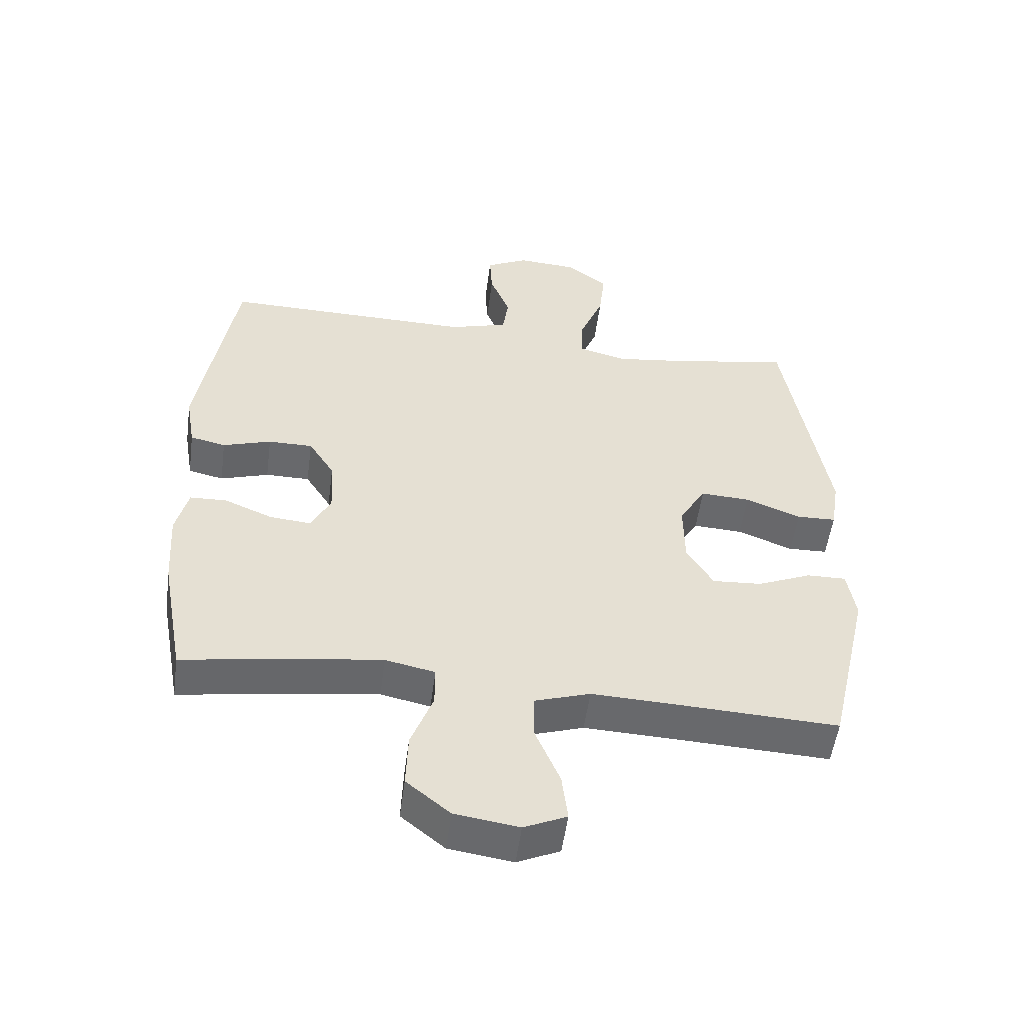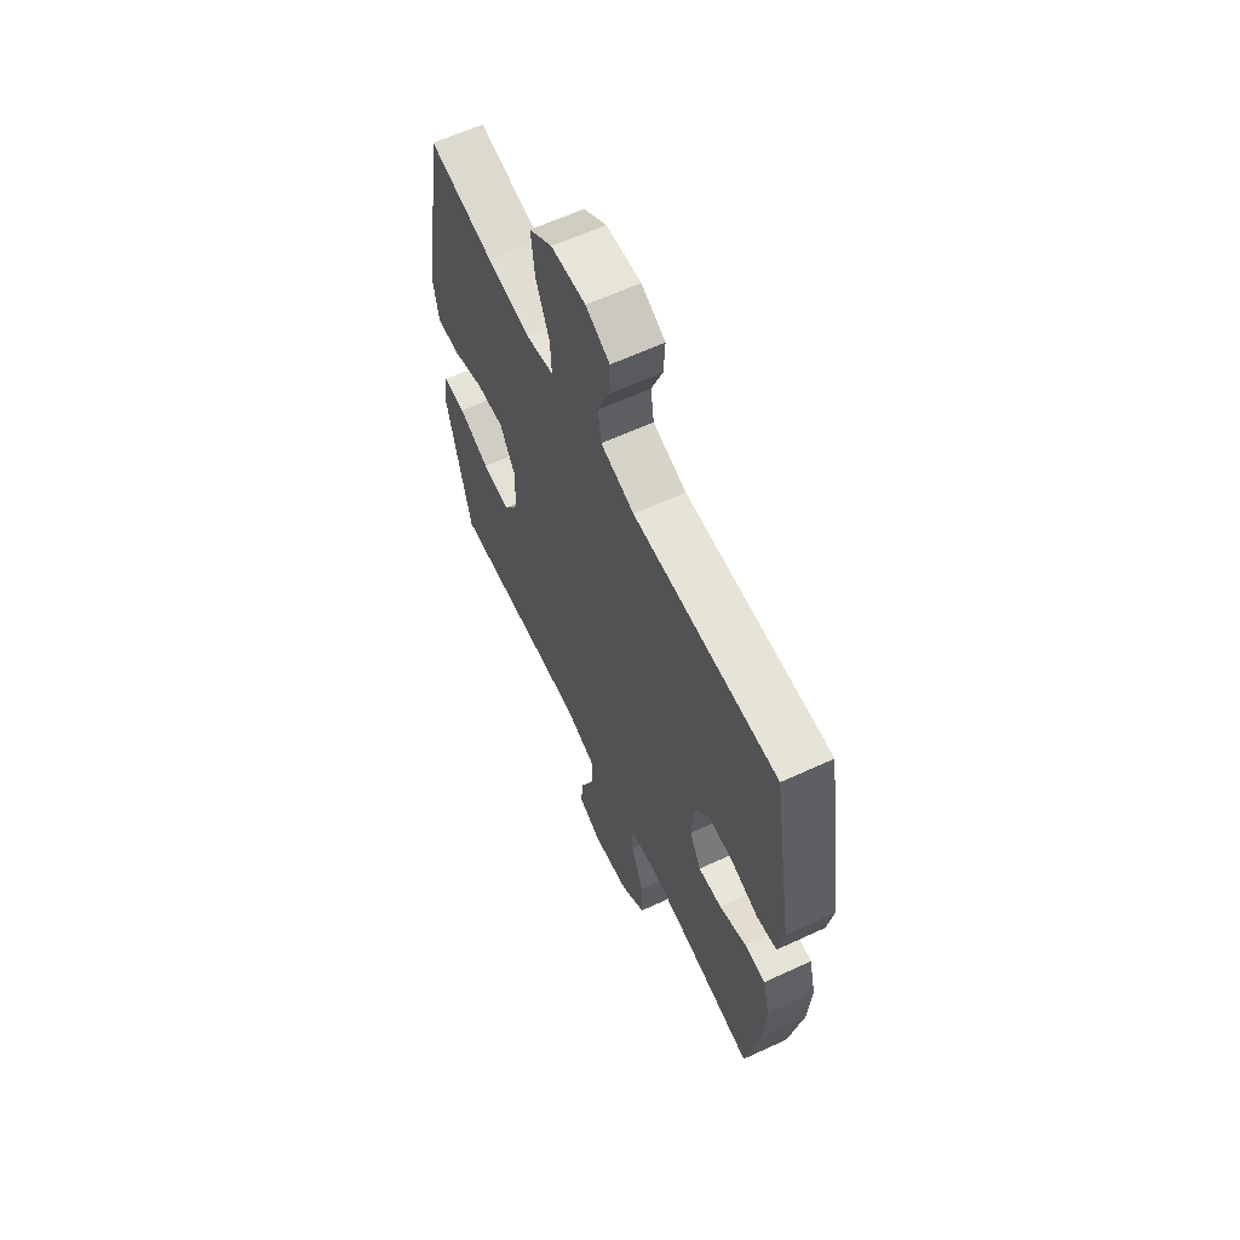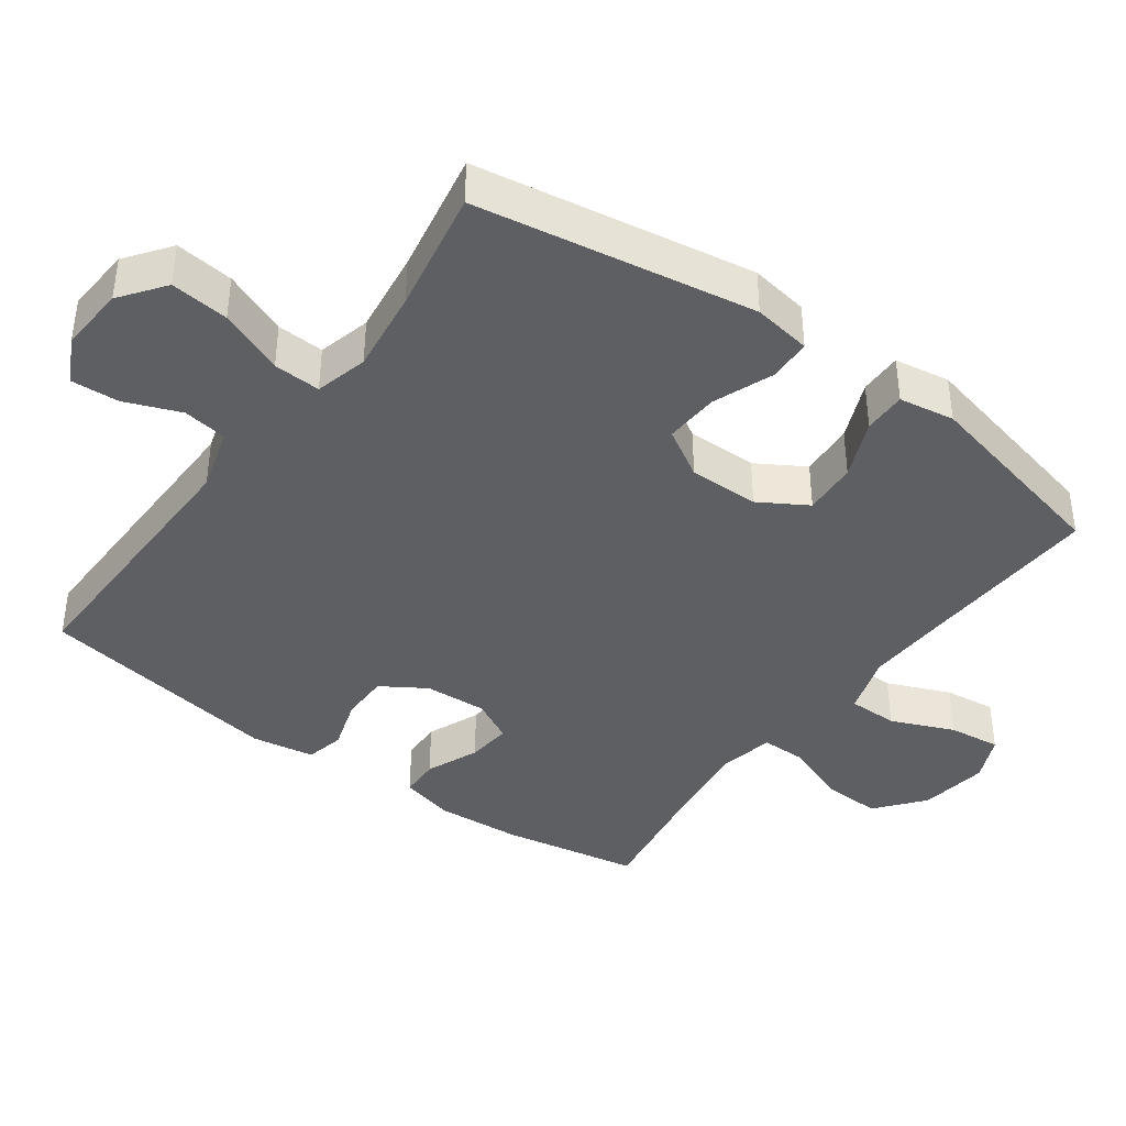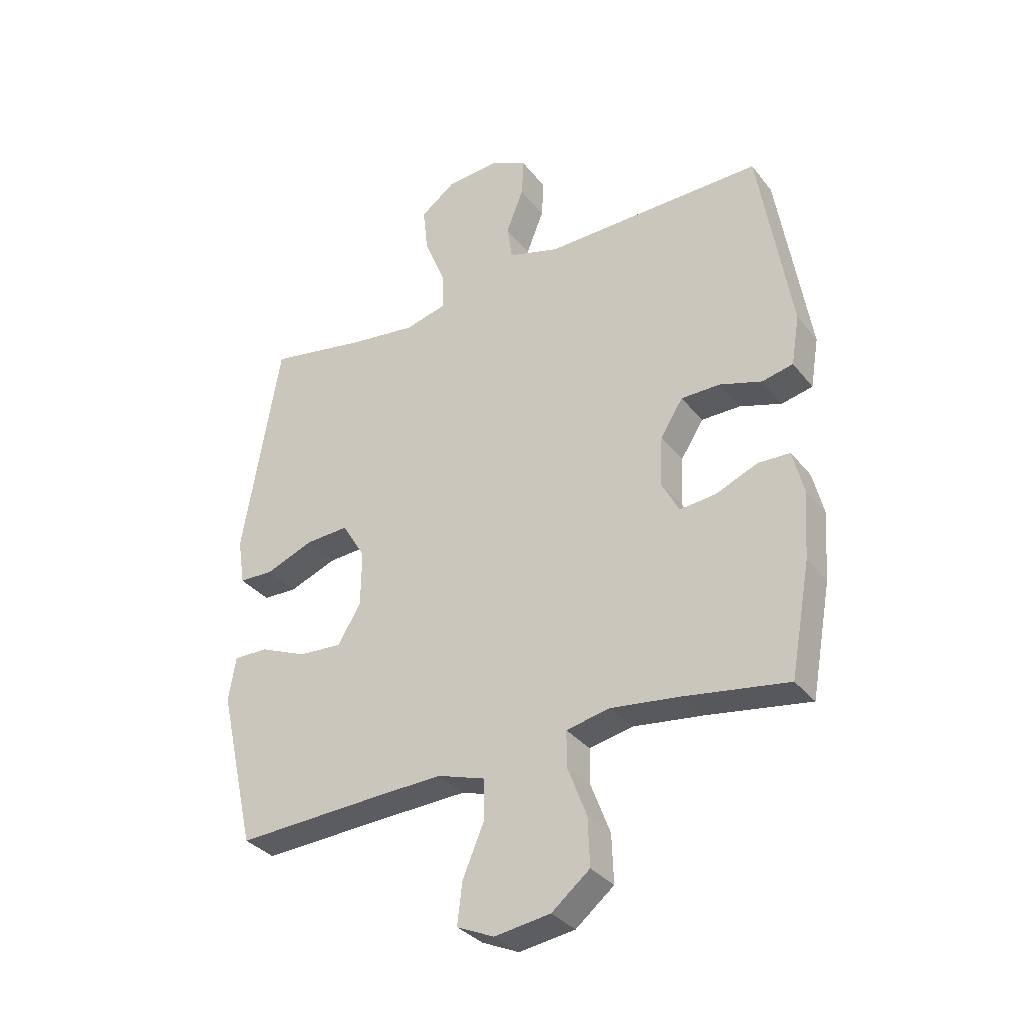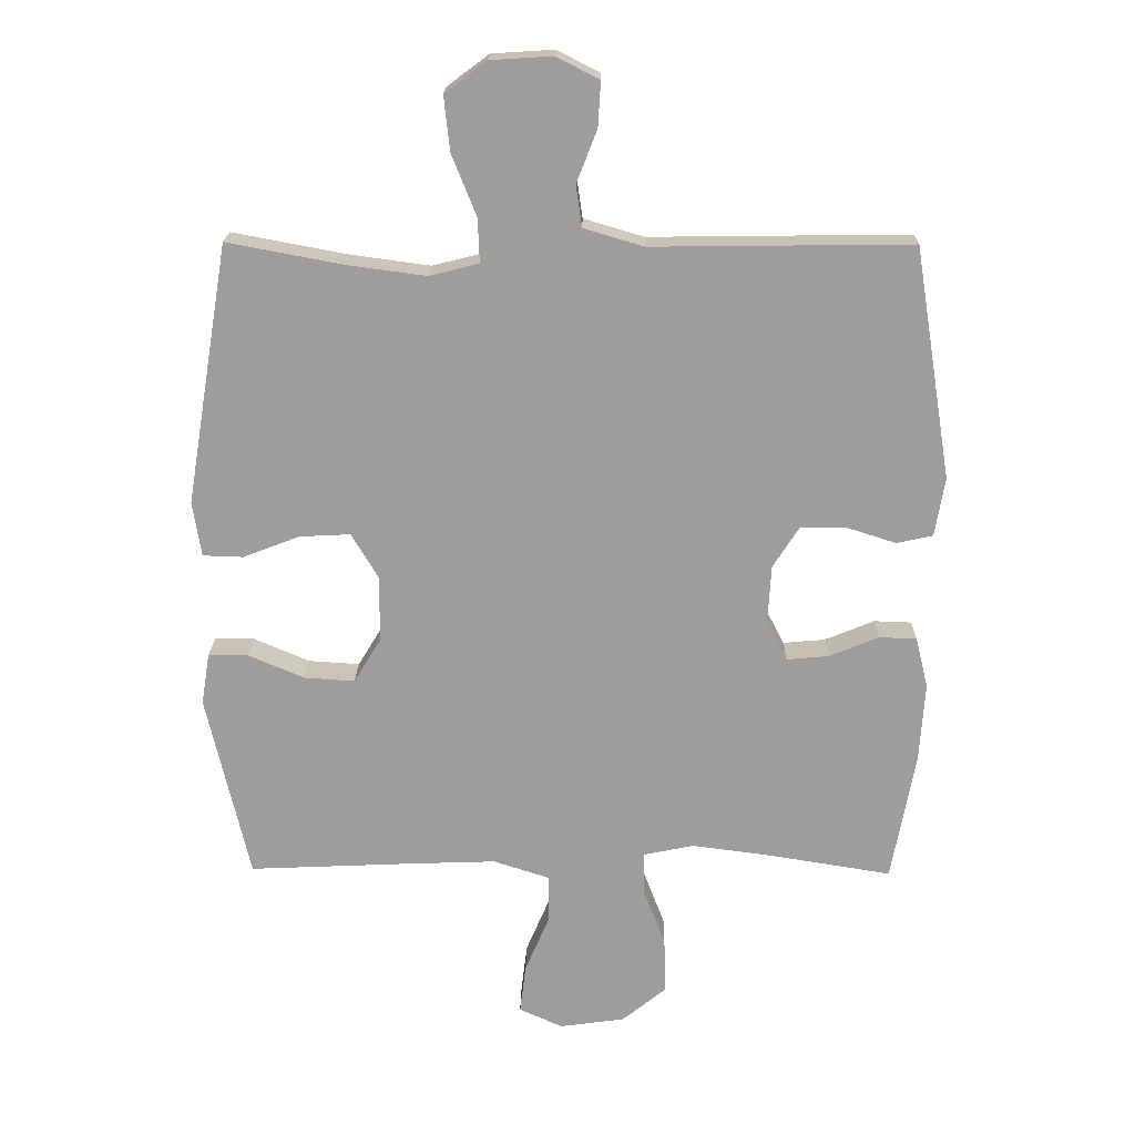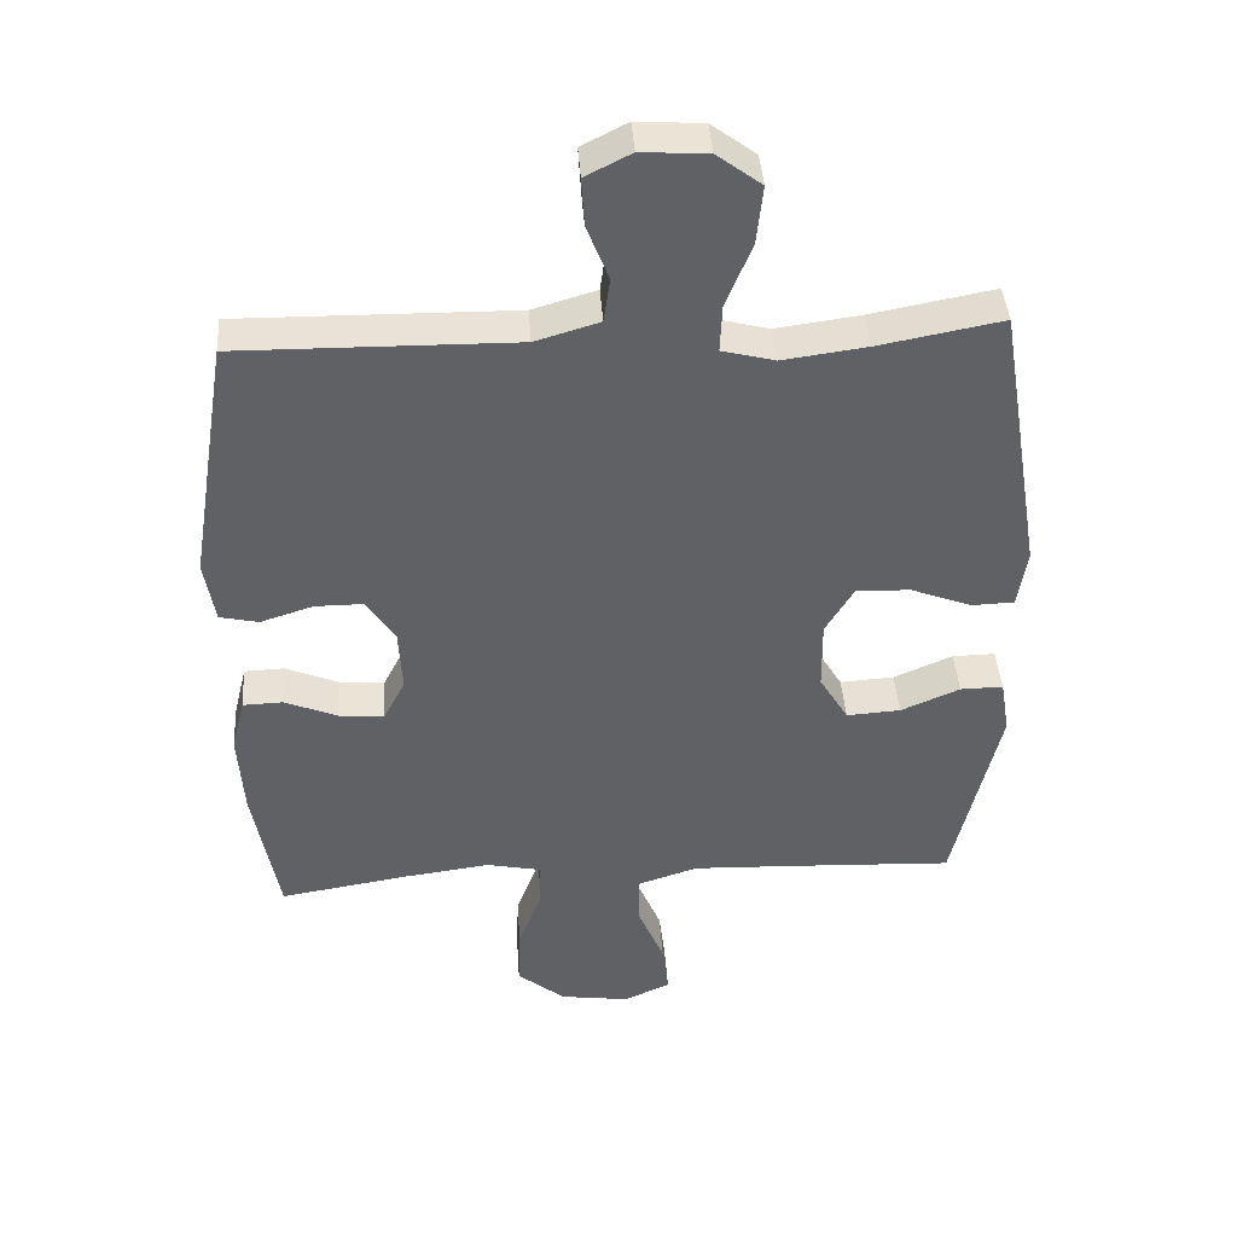
<metadata>
{"format":"obj","ext":"obj","renderer":"f3d","projection":"perspective","resolution":1024,"background":"white","views":[{"elev":-52.8,"azim":-7.6,"up":"+Z"},{"elev":62.5,"azim":-115.1,"up":"+Z"},{"elev":-40.3,"azim":53.8,"up":"+Y"},{"elev":-33.7,"azim":-147.7,"up":"+Z"},{"elev":19.4,"azim":-179.0,"up":"+Z"},{"elev":41.5,"azim":-3.9,"up":"+Z"}]}
</metadata>
<code>
v 0.5 0.07 0.5
v 0.566 0.07 0.105
v 0.553 0.07 0.022
v 0.492 0.07 0.02
v 0.406 0.07 0.053
v 0.329 0.07 0.057
v 0.288 0.07 -0.012
v 0.289 0.07 -0.112
v 0.33 0.07 -0.18
v 0.407 0.07 -0.175
v 0.491 0.07 -0.139
v 0.552 0.07 -0.138
v 0.565 0.07 -0.217
v 0.5 0.07 -0.5
v 0.254 0.07 -0.489
v 0.119 0.07 -0.484
v 0.033 0.07 -0.512
v 0.033 0.07 -0.583
v 0.071 0.07 -0.673
v 0.08 0.07 -0.747
v 0.014 0.07 -0.777
v -0.085 0.07 -0.763
v -0.153 0.07 -0.708
v -0.15 0.07 -0.623
v -0.116 0.07 -0.533
v -0.116 0.07 -0.47
v -0.193 0.07 -0.454
v -0.315 0.07 -0.47
v -0.5 0.07 -0.5
v -0.536 0.07 -0.303
v -0.544 0.07 -0.182
v -0.525 0.07 -0.105
v -0.468 0.07 -0.103
v -0.393 0.07 -0.134
v -0.329 0.07 -0.14
v -0.298 0.07 -0.08
v -0.303 0.07 0.009
v -0.343 0.07 0.072
v -0.412 0.07 0.072
v -0.487 0.07 0.048
v -0.542 0.07 0.06
v -0.557 0.07 0.149
v -0.5 0.07 0.5
v -0.108 0.07 0.495
v -0.017 0.07 0.522
v -0.008 0.07 0.585
v -0.039 0.07 0.664
v -0.043 0.07 0.732
v 0.022 0.07 0.765
v 0.116 0.07 0.759
v 0.179 0.07 0.712
v 0.17 0.07 0.629
v 0.133 0.07 0.537
v 0.13 0.07 0.47
v 0.205 0.07 0.451
v 0.324 0.07 0.467
v 0.5 0 0.5
v 0.566 0 0.105
v 0.553 0 0.022
v 0.492 0 0.02
v 0.406 0 0.053
v 0.329 0 0.057
v 0.288 0 -0.012
v 0.289 0 -0.112
v 0.33 0 -0.18
v 0.407 0 -0.175
v 0.491 0 -0.139
v 0.552 0 -0.138
v 0.565 0 -0.217
v 0.5 0 -0.5
v 0.254 0 -0.489
v 0.119 0 -0.484
v 0.033 0 -0.512
v 0.033 0 -0.583
v 0.071 0 -0.673
v 0.08 0 -0.747
v 0.014 0 -0.777
v -0.085 0 -0.763
v -0.153 0 -0.708
v -0.15 0 -0.623
v -0.116 0 -0.533
v -0.116 0 -0.47
v -0.193 0 -0.454
v -0.315 0 -0.47
v -0.5 0 -0.5
v -0.536 0 -0.303
v -0.544 0 -0.182
v -0.525 0 -0.105
v -0.468 0 -0.103
v -0.393 0 -0.134
v -0.329 0 -0.14
v -0.298 0 -0.08
v -0.303 0 0.009
v -0.343 0 0.072
v -0.412 0 0.072
v -0.487 0 0.048
v -0.542 0 0.06
v -0.557 0 0.149
v -0.5 0 0.5
v -0.108 0 0.495
v -0.017 0 0.522
v -0.008 0 0.585
v -0.039 0 0.664
v -0.043 0 0.732
v 0.022 0 0.765
v 0.116 0 0.759
v 0.179 0 0.712
v 0.17 0 0.629
v 0.133 0 0.537
v 0.13 0 0.47
v 0.205 0 0.451
v 0.324 0 0.467
f 51 52 53
f 50 51 53
f 49 50 53
f 48 49 53
f 47 48 53
f 46 47 53
f 45 46 53 54
f 44 45 54
f 44 54 55
f 43 44 55
f 42 43 55
f 41 42 55
f 40 41 55
f 39 40 55
f 32 33 34
f 31 32 34
f 30 31 34
f 29 30 34
f 28 29 34
f 27 28 34 35
f 26 27 35 36
f 23 24 25
f 22 23 25
f 21 22 25
f 20 21 25
f 19 20 25
f 18 19 25
f 17 18 25 26
f 26 36 37
f 17 26 37
f 16 17 37
f 13 14 15
f 12 13 15
f 11 12 15
f 10 11 15
f 9 10 15 16
f 3 4 5
f 2 3 5
f 1 2 5
f 56 1 5
f 56 5 6
f 38 39 55 56
f 38 56 6 7
f 16 37 38
f 9 16 38
f 8 9 38
f 7 8 38
f 109 108 107
f 109 107 106
f 109 106 105
f 109 105 104
f 109 104 103
f 109 103 102
f 110 109 102 101
f 110 101 100
f 111 110 100
f 111 100 99
f 111 99 98
f 111 98 97
f 111 97 96
f 111 96 95
f 90 89 88
f 90 88 87
f 90 87 86
f 90 86 85
f 90 85 84
f 91 90 84 83
f 92 91 83 82
f 81 80 79
f 81 79 78
f 81 78 77
f 81 77 76
f 81 76 75
f 81 75 74
f 82 81 74 73
f 93 92 82
f 93 82 73
f 93 73 72
f 71 70 69
f 71 69 68
f 71 68 67
f 71 67 66
f 72 71 66 65
f 61 60 59
f 61 59 58
f 61 58 57
f 61 57 112
f 62 61 112
f 112 111 95 94
f 63 62 112 94
f 94 93 72
f 94 72 65
f 94 65 64
f 94 64 63
f 1 57 58 2
f 2 58 59 3
f 3 59 60 4
f 4 60 61 5
f 5 61 62 6
f 6 62 63 7
f 7 63 64 8
f 8 64 65 9
f 9 65 66 10
f 10 66 67 11
f 11 67 68 12
f 12 68 69 13
f 13 69 70 14
f 14 70 71 15
f 15 71 72 16
f 16 72 73 17
f 17 73 74 18
f 18 74 75 19
f 19 75 76 20
f 20 76 77 21
f 21 77 78 22
f 22 78 79 23
f 23 79 80 24
f 24 80 81 25
f 25 81 82 26
f 26 82 83 27
f 27 83 84 28
f 28 84 85 29
f 29 85 86 30
f 30 86 87 31
f 31 87 88 32
f 32 88 89 33
f 33 89 90 34
f 34 90 91 35
f 35 91 92 36
f 36 92 93 37
f 37 93 94 38
f 38 94 95 39
f 39 95 96 40
f 40 96 97 41
f 41 97 98 42
f 42 98 99 43
f 43 99 100 44
f 44 100 101 45
f 45 101 102 46
f 46 102 103 47
f 47 103 104 48
f 48 104 105 49
f 49 105 106 50
f 50 106 107 51
f 51 107 108 52
f 52 108 109 53
f 53 109 110 54
f 54 110 111 55
f 55 111 112 56
f 56 112 57 1

</code>
